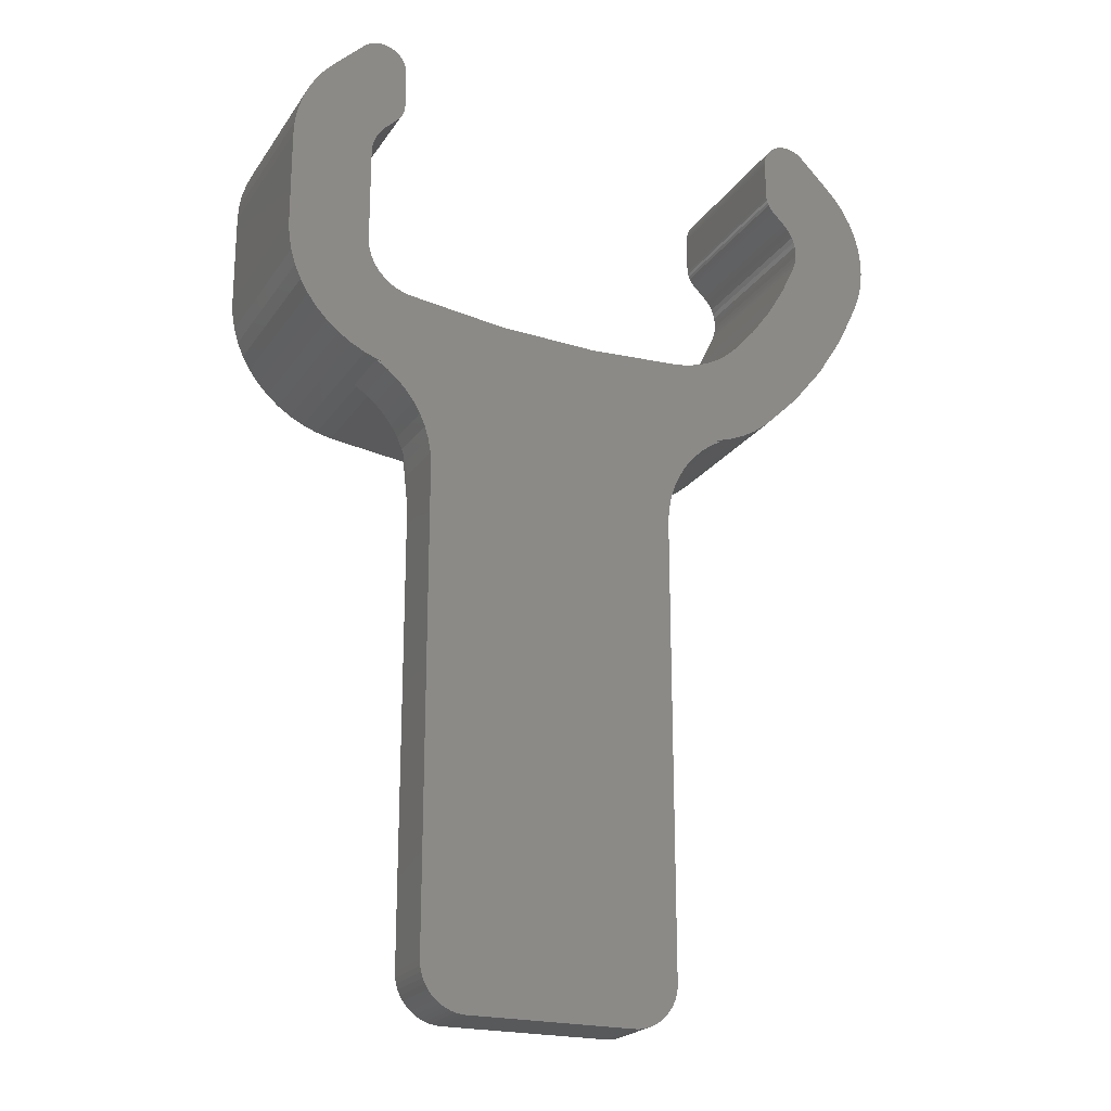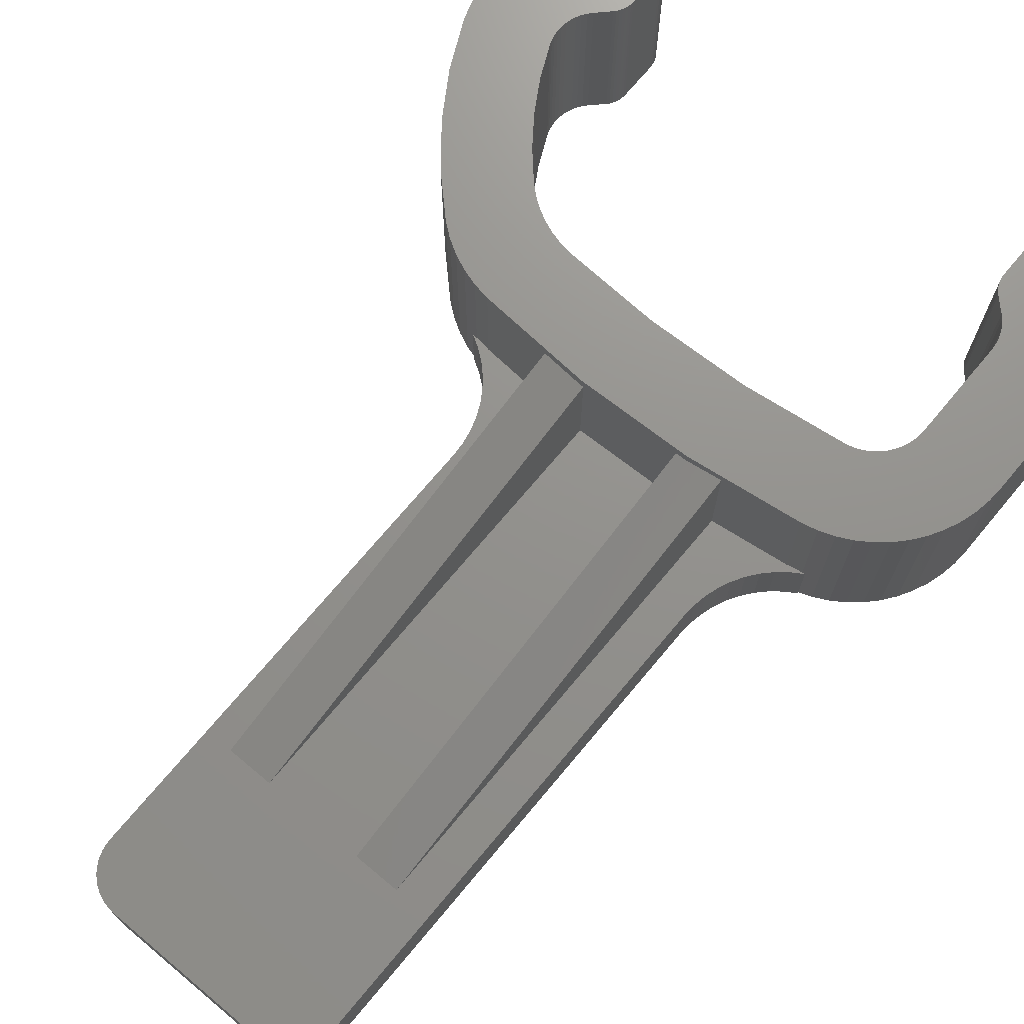
<metadata>
{"format":"stl","ext":"stl","renderer":"f3d","projection":"perspective","resolution":1024,"background":"white","views":[{"elev":-21.8,"azim":155.2,"up":"+Y"},{"elev":71.8,"azim":39.9,"up":"+Z"}]}
</metadata>
<code>
# stl→obj: 398 verts, 792 faces
v -6 -27.26 6.667
v -6 -74.29 6.667
v -6 -27.26 18.8
v -1.225 -27.56 18.73
v -1 -74.29 6.667
v -1 -27.55 18.73
v -1 -27.55 6.667
v 10 -27.13 6.667
v 10 -74.29 6.667
v 10 -27.13 18.84
v 11.16 -27.09 18.85
v 15 -74.29 6.667
v 15 -26.56 18.99
v 15 -26.56 6.667
v 14 -93 0
v 19 -88 0
v 18.96 -88.6 0
v 24.2 -25.8 0
v 24.38 -25.16 0
v 25.45 -25 0
v 23.05 -26.73 0
v 23.77 -15.81 0
v 24.35 -15.43 0
v 23.15 -16.13 0
v 21.82 -16.53 0
v 22.5 -16.37 0
v 22.02 -27.79 0
v 10.96 -18.01 0
v 21.12 -28.97 0
v 20.38 -30.24 0
v 19.78 -31.6 0
v 19.35 -33.01 0
v 0 -18.5 0
v 19.09 -34.46 0
v 18.85 -89.2 0
v 18.67 -89.77 0
v 18.43 -90.32 0
v 18.12 -90.84 0
v 17.74 -91.32 0
v 17.32 -91.74 0
v 16.84 -92.12 0
v 16.32 -92.43 0
v 15.77 -92.67 0
v 15.2 -92.85 0
v -9 -88 0
v 14.6 -92.96 0
v -9 -37.69 0
v 19 -35.94 0
v -9.094 -36.17 0
v -4 -93 0
v -4.603 -92.96 0
v -5.196 -92.85 0
v -5.773 -92.67 0
v -6.323 -92.43 0
v -6.84 -92.12 0
v -7.315 -91.74 0
v -7.742 -91.32 0
v -8.115 -90.84 0
v -8.428 -90.32 0
v -8.675 -89.77 0
v -8.854 -89.2 0
v -8.964 -88.6 0
v -9.374 -34.66 0
v -9.836 -33.2 0
v -10.47 -31.81 0
v -11.28 -30.5 0
v -12.23 -29.31 0
v -10.48 -18.05 0
v -13.33 -28.24 0
v -14.63 -26.62 0
v -11.86 -17.85 0
v -13.21 -17.49 0
v -14.54 -27.31 0
v -15.4 -26.49 0
v -17.15 -25.98 0
v -14.5 -16.98 0
v -18.83 -25.25 0
v -20.4 -24.32 0
v -15.73 -16.32 0
v -21.86 -23.21 0
v -16.87 -15.52 0
v -17.91 -14.6 0
v -25.81 -19.36 0
v -20.48 -11.78 0
v -29.29 -15.07 0
v -22.75 -8.724 0
v -32.25 -10.41 0
v -24.71 -5.456 0
v -34.65 -5.438 0
v -26.33 -2.011 0
v -23 11.31 0
v -27.21 14.05 0
v -26.86 14.18 0
v -26.74 0.3291 0
v -28.12 13.43 0
v -26.54 -1.448 0
v -35.21 -3.877 0
v -26.67 -0.8662 0
v -27.54 13.88 0
v -27.84 13.67 0
v -31.65 9.899 0
v -35.59 -2.26 0
v -32.76 8.666 0
v -33.71 7.309 0
v -34.5 5.847 0
v -35.1 4.301 0
v -26.74 -0.2705 0
v -35.52 2.694 0
v -35.76 -0.6094 0
v -35.74 1.05 0
v 35.65 -12.36 0
v 26.71 -11.32 0
v 26.75 -10.63 0
v 28.3 -23.59 0
v 26.59 -12.01 0
v 26.39 -12.67 0
v 26.12 -13.31 0
v 25.77 -13.91 0
v 25.36 -14.47 0
v 26.75 -24.38 0
v 25.12 -24.98 0
v 24.88 -14.98 0
v 26.75 0 0
v 35.75 0 0
v 35.75 -10.63 0
v 35.35 -14.08 0
v 35.66 1.567 0
v 34.85 -15.74 0
v 26.72 0.5596 0
v 34.17 -17.34 0
v 35.4 3.115 0
v 33.3 -18.84 0
v 26.62 1.112 0
v 32.27 -20.24 0
v 34.96 4.624 0
v 31.08 -21.51 0
v 29.75 -22.63 0
v 26.47 1.651 0
v 26.25 2.169 0
v 34.36 6.074 0
v 33.6 7.448 0
v 25.98 2.66 0
v 32.7 8.729 0
v 25.66 3.117 0
v 31.65 9.899 0
v 25.29 3.535 0
v 23.9 4.9 0
v 23 7.04 0
v 28.1 13.39 0
v 23 11.25 0
v 27.82 13.63 0
v 27.52 13.84 0
v 27.18 14 0
v 26.84 14.13 0
v 26.47 14.21 0
v 26.11 14.24 0
v 25.74 14.23 0
v 25.37 14.18 0
v 25.01 14.08 0
v 24.67 13.94 0
v 24.35 13.75 0
v 23.67 5.151 0
v 24.05 13.53 0
v 23.47 5.428 0
v 23.79 13.27 0
v 23.3 5.725 0
v 23.55 12.98 0
v 23.17 6.038 0
v 23.36 12.67 0
v 23.08 6.365 0
v 23.2 12.33 0
v 23.09 11.98 0
v 23.02 6.7 0
v 23.02 11.62 0
v -15.87 -26.54 0
v -23.88 4.942 0
v -23 7.063 0
v -23.02 6.728 0
v -23.08 6.396 0
v -23.02 11.68 0
v -23.17 6.073 0
v -23.09 12.04 0
v -23.3 5.762 0
v -23.21 12.4 0
v -23.46 5.468 0
v -23.36 12.73 0
v -23.65 5.193 0
v -23.56 13.05 0
v -25.29 3.535 0
v -23.79 13.34 0
v -24.06 13.6 0
v -24.36 13.82 0
v -24.68 14 0
v -25.03 14.14 0
v -25.68 3.087 0
v -25.38 14.24 0
v -26.02 2.595 0
v -25.75 14.3 0
v -26.3 2.064 0
v -26.12 14.3 0
v -26.52 1.505 0
v -26.66 0.9238 0
v -26.49 14.27 0
v -28.12 13.43 20
v -23 7.063 20
v -23 11.31 20
v -23.02 11.68 20
v -31.65 9.899 20
v -23.09 12.04 20
v -23.88 4.942 20
v -23.21 12.4 20
v -23.02 6.728 20
v -23.36 12.73 20
v -23.08 6.396 20
v -23.56 13.05 20
v -23.17 6.073 20
v -23.79 13.34 20
v -23.3 5.762 20
v -24.06 13.6 20
v -24.36 13.82 20
v -24.68 14 20
v -25.03 14.14 20
v -23.46 5.468 20
v -25.38 14.24 20
v -23.65 5.193 20
v -25.75 14.3 20
v -25.29 3.535 20
v -26.12 14.3 20
v -25.68 3.087 20
v -26.49 14.27 20
v -32.76 8.666 20
v -26.02 2.595 20
v -33.71 7.309 20
v -26.3 2.064 20
v -26.86 14.18 20
v 26.75 0 20
v 35.75 0 20
v 35.66 1.567 20
v 35.75 -10.63 20
v 26.72 0.5596 20
v 35.4 3.115 20
v 26.75 -10.63 20
v 26.62 1.112 20
v 34.96 4.624 20
v 35.65 -12.36 20
v 26.47 1.651 20
v 34.36 6.074 20
v 26.71 -11.32 20
v 26.25 2.169 20
v 33.6 7.448 20
v 35.35 -14.08 20
v 25.98 2.66 20
v 32.7 8.729 20
v 26.59 -12.01 20
v 25.66 3.117 20
v 31.65 9.899 20
v 34.85 -15.74 20
v 26.39 -12.67 20
v 34.17 -17.34 20
v 26.12 -13.31 20
v 23 7.04 20
v 28.1 13.39 20
v 23 11.25 20
v 27.82 13.63 20
v 27.52 13.84 20
v 27.18 14 20
v 26.84 14.13 20
v 33.3 -18.84 20
v 26.47 14.21 20
v 26.11 14.24 20
v 25.74 14.23 20
v 25.37 14.18 20
v 25.29 3.535 20
v 25.01 14.08 20
v 24.67 13.94 20
v 24.35 13.75 20
v 24.05 13.53 20
v 23.79 13.27 20
v 23.9 4.9 20
v 23.55 12.98 20
v 23.36 12.67 20
v 23.67 5.151 20
v 23.2 12.33 20
v 23.47 5.428 20
v 23.09 11.98 20
v 23.3 5.725 20
v 23.02 11.62 20
v 23.17 6.038 20
v 23.08 6.365 20
v 23.02 6.7 20
v 25.77 -13.91 20
v 32.27 -20.24 20
v 25.36 -14.47 20
v 31.08 -21.51 20
v 24.88 -14.98 20
v 29.75 -22.63 20
v 24.35 -15.43 20
v 28.3 -23.59 20
v 23.77 -15.81 20
v 26.75 -24.38 20
v 23.15 -16.13 20
v 25.12 -24.98 20
v 22.5 -16.37 20
v 23.43 -25.39 20
v 21.82 -16.53 20
v 10.96 -18.01 20
v 11.16 -27.09 20
v 0 -18.5 20
v -1.225 -27.56 20
v -10.48 -18.05 20
v -13.59 -26.79 20
v -11.86 -17.85 20
v -13.21 -17.49 20
v -17.15 -25.98 20
v -14.5 -16.98 20
v -15.4 -26.49 20
v -20.4 -24.32 20
v -15.73 -16.32 20
v -21.86 -23.21 20
v -16.87 -15.52 20
v -17.91 -14.6 20
v -18.83 -25.25 20
v -25.81 -19.36 20
v -20.48 -11.78 20
v -29.29 -15.07 20
v -22.75 -8.724 20
v -32.25 -10.41 20
v -24.71 -5.456 20
v -34.65 -5.438 20
v -26.33 -2.011 20
v -26.54 -1.448 20
v -35.21 -3.877 20
v -26.67 -0.8662 20
v -35.59 -2.26 20
v -26.74 -0.2705 20
v -27.21 14.05 20
v -27.54 13.88 20
v -34.5 5.847 20
v -27.84 13.67 20
v -26.52 1.505 20
v -35.1 4.301 20
v -35.52 2.694 20
v -26.66 0.9238 20
v -35.74 1.05 20
v -26.74 0.3291 20
v -35.76 -0.6094 20
v 23.43 -25.39 6.667
v 24.38 -25.16 6.667
v -14.63 -26.62 6.667
v -13.59 -26.79 6.667
v 24.2 -25.8 6.667
v 25.45 -25 6.667
v 23.05 -26.73 6.667
v 22.02 -27.79 6.667
v 19 -88 6.667
v 19 -35.94 6.667
v 14 -93 6.667
v 18.96 -88.6 6.667
v 18.85 -89.2 6.667
v 18.67 -89.77 6.667
v 18.43 -90.32 6.667
v 18.12 -90.84 6.667
v 17.74 -91.32 6.667
v 17.32 -91.74 6.667
v 16.84 -92.12 6.667
v 16.32 -92.43 6.667
v 19.09 -34.46 6.667
v 21.12 -28.97 6.667
v 20.38 -30.24 6.667
v 19.78 -31.6 6.667
v 19.35 -33.01 6.667
v 15.77 -92.67 6.667
v 15.2 -92.85 6.667
v 14.6 -92.96 6.667
v -4 -93 6.667
v -9 -88 6.667
v -4.603 -92.96 6.667
v -5.196 -92.85 6.667
v -5.773 -92.67 6.667
v -9 -37.69 6.667
v -6.323 -92.43 6.667
v -6.84 -92.12 6.667
v -7.315 -91.74 6.667
v -7.742 -91.32 6.667
v -8.115 -90.84 6.667
v -8.428 -90.32 6.667
v -8.675 -89.77 6.667
v -8.854 -89.2 6.667
v -9.094 -36.17 6.667
v -9.374 -34.66 6.667
v -9.836 -33.2 6.667
v -10.47 -31.81 6.667
v -11.28 -30.5 6.667
v -12.23 -29.31 6.667
v -13.33 -28.24 6.667
v -14.54 -27.31 6.667
v -15.87 -26.54 6.667
v -8.964 -88.6 6.667
f 1 2 3
f 4 5 6
f 2 4 3
f 4 2 5
f 6 5 7
f 8 9 10
f 11 12 13
f 9 11 10
f 11 9 12
f 13 12 14
f 15 16 17
f 18 19 20
f 21 19 18
f 19 22 23
f 19 24 22
f 19 21 25
f 19 26 24
f 25 21 27
f 19 25 26
f 28 27 29
f 28 29 30
f 28 30 31
f 28 31 32
f 33 32 34
f 15 17 35
f 15 35 36
f 15 36 37
f 15 37 38
f 15 38 39
f 15 39 40
f 15 40 41
f 15 41 42
f 15 42 43
f 15 43 44
f 16 15 45
f 15 44 46
f 16 45 47
f 27 28 25
f 16 47 48
f 48 49 34
f 45 15 50
f 45 50 51
f 45 51 52
f 45 52 53
f 45 53 54
f 45 54 55
f 45 55 56
f 45 56 57
f 45 57 58
f 45 58 59
f 45 59 60
f 45 60 61
f 45 61 62
f 49 48 47
f 63 34 49
f 32 33 28
f 34 63 33
f 64 33 63
f 65 33 64
f 66 33 65
f 67 33 66
f 33 67 68
f 69 68 67
f 70 68 69
f 68 70 71
f 71 70 72
f 70 69 73
f 74 72 70
f 75 72 74
f 72 75 76
f 77 76 75
f 78 76 77
f 76 78 79
f 80 79 78
f 79 80 81
f 81 80 82
f 83 82 80
f 82 83 84
f 85 84 83
f 84 85 86
f 87 86 85
f 86 87 88
f 89 88 87
f 88 89 90
f 91 92 93
f 94 95 92
f 90 89 96
f 97 96 89
f 96 97 98
f 92 95 99
f 99 95 100
f 94 101 95
f 102 98 97
f 94 103 101
f 94 104 103
f 94 105 104
f 94 106 105
f 98 102 107
f 94 108 106
f 109 107 102
f 94 110 108
f 94 109 110
f 111 112 113
f 114 115 112
f 114 116 115
f 114 117 116
f 114 118 117
f 114 119 118
f 23 120 121
f 114 122 119
f 23 121 19
f 114 23 122
f 123 124 125
f 113 125 111
f 123 125 113
f 112 111 126
f 124 123 127
f 112 126 128
f 129 127 123
f 112 128 130
f 127 129 131
f 112 130 132
f 133 131 129
f 112 132 134
f 131 133 135
f 112 134 136
f 112 136 137
f 112 137 114
f 138 135 133
f 139 140 138
f 140 139 141
f 142 141 139
f 141 142 143
f 23 114 120
f 135 138 140
f 144 143 142
f 143 144 145
f 146 145 144
f 147 145 146
f 145 148 149
f 150 149 148
f 149 150 151
f 151 150 152
f 152 150 153
f 153 150 154
f 154 150 155
f 155 150 156
f 156 150 157
f 157 150 158
f 158 150 159
f 160 150 161
f 145 147 148
f 159 150 160
f 148 147 162
f 161 150 163
f 148 162 164
f 163 150 165
f 148 164 166
f 165 150 167
f 148 166 168
f 167 150 169
f 148 168 170
f 171 150 172
f 148 170 173
f 169 150 171
f 172 150 174
f 73 175 70
f 176 177 178
f 92 91 177
f 176 178 179
f 91 93 180
f 176 179 181
f 180 93 182
f 176 181 183
f 182 93 184
f 176 183 185
f 184 93 186
f 176 185 187
f 186 93 188
f 189 177 176
f 188 93 190
f 190 93 191
f 191 93 192
f 192 93 193
f 92 177 189
f 193 93 194
f 92 189 195
f 194 93 196
f 92 195 197
f 196 93 198
f 92 197 199
f 198 93 200
f 92 199 201
f 92 201 202
f 92 202 94
f 200 93 203
f 109 94 107
f 204 205 206
f 204 206 207
f 208 205 204
f 204 207 209
f 210 205 208
f 204 209 211
f 205 210 212
f 204 211 213
f 212 210 214
f 204 213 215
f 214 210 216
f 204 215 217
f 216 210 218
f 204 217 219
f 204 219 220
f 204 220 221
f 204 221 222
f 218 210 223
f 204 222 224
f 223 210 225
f 204 224 226
f 210 208 227
f 204 226 228
f 227 208 229
f 204 228 230
f 231 229 208
f 229 231 232
f 233 232 231
f 232 233 234
f 204 230 235
f 236 237 238
f 237 236 239
f 240 238 241
f 239 236 242
f 243 241 244
f 239 242 245
f 246 244 247
f 248 245 242
f 249 247 250
f 245 248 251
f 252 250 253
f 254 251 248
f 255 253 256
f 251 254 257
f 257 258 259
f 260 259 258
f 261 256 262
f 263 262 264
f 263 264 265
f 263 265 266
f 263 266 267
f 258 257 254
f 259 260 268
f 238 240 236
f 241 243 240
f 263 267 269
f 244 246 243
f 247 249 246
f 263 269 270
f 250 252 249
f 263 270 271
f 253 255 252
f 263 271 272
f 256 273 255
f 263 272 274
f 263 274 275
f 263 275 276
f 263 276 277
f 262 263 261
f 263 277 278
f 279 256 261
f 263 278 280
f 256 279 273
f 263 280 281
f 279 261 282
f 263 281 283
f 282 261 284
f 263 283 285
f 284 261 286
f 263 285 287
f 286 261 288
f 288 261 289
f 289 261 290
f 291 268 260
f 268 291 292
f 293 292 291
f 292 293 294
f 295 294 293
f 294 295 296
f 297 296 295
f 296 297 298
f 299 298 297
f 298 299 300
f 301 300 299
f 300 301 302
f 303 302 301
f 302 303 304
f 305 304 303
f 306 304 305
f 304 306 307
f 308 307 306
f 308 309 307
f 310 309 308
f 311 310 312
f 311 312 313
f 310 311 309
f 314 313 315
f 313 316 311
f 317 315 318
f 319 318 320
f 313 314 316
f 319 320 321
f 315 322 314
f 315 317 322
f 323 321 324
f 318 319 317
f 325 324 326
f 327 326 328
f 321 323 319
f 329 328 330
f 329 330 331
f 332 331 333
f 334 333 335
f 204 235 336
f 204 336 337
f 338 234 233
f 204 337 339
f 234 338 340
f 324 325 323
f 341 340 338
f 326 327 325
f 342 340 341
f 340 342 343
f 344 343 342
f 328 329 327
f 343 344 345
f 331 332 329
f 346 345 344
f 333 334 332
f 345 346 335
f 335 346 334
f 307 13 304
f 13 307 11
f 347 13 14
f 13 347 304
f 348 304 347
f 304 348 302
f 121 348 19
f 348 121 302
f 121 300 302
f 300 121 120
f 120 298 300
f 298 120 114
f 114 296 298
f 296 114 137
f 137 294 296
f 294 137 136
f 294 134 292
f 134 294 136
f 292 132 268
f 132 292 134
f 268 130 259
f 130 268 132
f 259 128 257
f 128 259 130
f 257 126 251
f 126 257 128
f 251 111 245
f 111 251 126
f 245 125 239
f 125 245 111
f 239 124 237
f 124 239 125
f 237 127 238
f 127 237 124
f 238 131 241
f 131 238 127
f 241 135 244
f 135 241 131
f 244 140 247
f 140 244 135
f 247 141 250
f 141 247 140
f 250 143 253
f 143 250 141
f 253 145 256
f 145 253 143
f 145 262 256
f 262 145 149
f 149 264 262
f 264 149 151
f 151 265 264
f 265 151 152
f 152 266 265
f 266 152 153
f 153 267 266
f 267 153 154
f 154 269 267
f 269 154 155
f 155 270 269
f 270 155 156
f 156 271 270
f 271 156 157
f 157 272 271
f 272 157 158
f 158 274 272
f 274 158 159
f 159 275 274
f 275 159 160
f 160 276 275
f 276 160 161
f 161 277 276
f 277 161 163
f 163 278 277
f 278 163 165
f 167 278 165
f 278 167 280
f 169 280 167
f 280 169 281
f 171 281 169
f 281 171 283
f 172 283 171
f 283 172 285
f 174 285 172
f 285 174 287
f 150 287 174
f 287 150 263
f 148 263 150
f 263 148 261
f 173 261 148
f 261 173 290
f 170 290 173
f 290 170 289
f 168 289 170
f 289 168 288
f 166 288 168
f 288 166 286
f 164 286 166
f 286 164 284
f 162 284 164
f 284 162 282
f 147 282 162
f 282 147 279
f 147 273 279
f 273 147 146
f 144 273 146
f 273 144 255
f 142 255 144
f 255 142 252
f 139 252 142
f 252 139 249
f 138 249 139
f 249 138 246
f 133 246 138
f 246 133 243
f 129 243 133
f 243 129 240
f 123 240 129
f 240 123 236
f 113 236 123
f 236 113 242
f 112 242 113
f 242 112 248
f 115 248 112
f 248 115 254
f 116 254 115
f 254 116 258
f 117 258 116
f 258 117 260
f 118 260 117
f 260 118 291
f 119 291 118
f 291 119 293
f 122 293 119
f 293 122 295
f 122 297 295
f 297 122 23
f 23 299 297
f 299 23 22
f 22 301 299
f 301 22 24
f 24 303 301
f 303 24 26
f 26 305 303
f 305 26 25
f 25 306 305
f 306 25 28
f 28 308 306
f 308 28 33
f 33 310 308
f 310 33 68
f 68 312 310
f 312 68 71
f 71 313 312
f 313 71 72
f 72 315 313
f 315 72 76
f 76 318 315
f 318 76 79
f 79 320 318
f 320 79 81
f 81 321 320
f 321 81 82
f 321 84 324
f 84 321 82
f 324 86 326
f 86 324 84
f 326 88 328
f 88 326 86
f 328 90 330
f 90 328 88
f 330 96 331
f 96 330 90
f 331 98 333
f 98 331 96
f 333 107 335
f 107 333 98
f 335 94 345
f 94 335 107
f 345 202 343
f 202 345 94
f 343 201 340
f 201 343 202
f 340 199 234
f 199 340 201
f 234 197 232
f 197 234 199
f 232 195 229
f 195 232 197
f 229 189 227
f 189 229 195
f 227 176 210
f 176 227 189
f 210 187 225
f 187 210 176
f 225 185 223
f 185 225 187
f 223 183 218
f 183 223 185
f 218 181 216
f 181 218 183
f 216 179 214
f 179 216 181
f 214 178 212
f 178 214 179
f 212 177 205
f 177 212 178
f 205 91 206
f 91 205 177
f 206 180 207
f 180 206 91
f 207 182 209
f 182 207 180
f 209 184 211
f 184 209 182
f 211 186 213
f 186 211 184
f 213 188 215
f 188 213 186
f 215 190 217
f 190 215 188
f 190 219 217
f 219 190 191
f 191 220 219
f 220 191 192
f 192 221 220
f 221 192 193
f 193 222 221
f 222 193 194
f 194 224 222
f 224 194 196
f 196 226 224
f 226 196 198
f 198 228 226
f 228 198 200
f 200 230 228
f 230 200 203
f 203 235 230
f 235 203 93
f 93 336 235
f 336 93 92
f 92 337 336
f 337 92 99
f 99 339 337
f 339 99 100
f 100 204 339
f 204 100 95
f 101 204 95
f 204 101 208
f 103 208 101
f 208 103 231
f 104 231 103
f 231 104 233
f 105 233 104
f 233 105 338
f 106 338 105
f 338 106 341
f 108 341 106
f 341 108 342
f 110 342 108
f 342 110 344
f 109 344 110
f 344 109 346
f 102 346 109
f 346 102 334
f 97 334 102
f 334 97 332
f 89 332 97
f 332 89 329
f 87 329 89
f 329 87 327
f 85 327 87
f 327 85 325
f 83 325 85
f 325 83 323
f 83 319 323
f 319 83 80
f 80 317 319
f 317 80 78
f 78 322 317
f 322 78 77
f 77 314 322
f 314 77 75
f 75 316 314
f 316 75 74
f 316 349 311
f 74 349 316
f 349 74 70
f 311 349 350
f 311 3 309
f 350 3 311
f 3 350 1
f 309 3 4
f 10 307 309
f 307 10 11
f 309 6 10
f 6 309 4
f 7 10 6
f 10 7 8
f 8 7 9
f 348 351 352
f 347 351 348
f 347 353 351
f 347 354 353
f 14 354 347
f 12 355 356
f 9 355 12
f 357 355 9
f 355 357 358
f 358 357 359
f 359 357 360
f 360 357 361
f 361 357 362
f 362 357 363
f 364 357 365
f 365 357 366
f 14 356 367
f 354 14 368
f 14 369 368
f 14 370 369
f 14 371 370
f 14 367 371
f 356 14 12
f 366 357 372
f 372 357 373
f 373 357 374
f 363 357 364
f 5 9 7
f 375 9 5
f 9 375 357
f 376 375 5
f 375 376 377
f 377 376 378
f 376 5 2
f 378 376 379
f 380 2 1
f 376 2 380
f 379 376 381
f 381 376 382
f 382 376 383
f 383 376 384
f 385 376 386
f 386 376 387
f 387 376 388
f 384 376 385
f 1 389 380
f 1 390 389
f 1 391 390
f 1 392 391
f 1 393 392
f 1 394 393
f 350 394 1
f 394 350 395
f 350 396 395
f 349 396 350
f 396 349 397
f 388 376 398
f 46 373 374
f 373 46 44
f 44 372 373
f 372 44 43
f 43 366 372
f 366 43 42
f 42 365 366
f 365 42 41
f 41 364 365
f 364 41 40
f 364 39 363
f 39 364 40
f 363 38 362
f 38 363 39
f 362 37 361
f 37 362 38
f 361 36 360
f 36 361 37
f 360 35 359
f 35 360 36
f 359 17 358
f 17 359 35
f 358 16 355
f 16 358 17
f 355 48 356
f 48 355 16
f 356 34 367
f 34 356 48
f 367 32 371
f 32 367 34
f 371 31 370
f 31 371 32
f 370 30 369
f 30 370 31
f 369 29 368
f 29 369 30
f 368 27 354
f 27 368 29
f 354 21 353
f 21 354 27
f 21 351 353
f 351 21 18
f 18 352 351
f 352 18 20
f 20 348 352
f 348 20 19
f 70 397 349
f 397 70 175
f 175 396 397
f 396 175 73
f 73 395 396
f 395 73 69
f 69 394 395
f 394 69 67
f 66 394 67
f 394 66 393
f 65 393 66
f 393 65 392
f 64 392 65
f 392 64 391
f 63 391 64
f 391 63 390
f 49 390 63
f 390 49 389
f 47 389 49
f 389 47 380
f 45 380 47
f 380 45 376
f 62 376 45
f 376 62 398
f 61 398 62
f 398 61 388
f 60 388 61
f 388 60 387
f 59 387 60
f 387 59 386
f 58 386 59
f 386 58 385
f 57 385 58
f 385 57 384
f 56 384 57
f 384 56 383
f 56 382 383
f 382 56 55
f 55 381 382
f 381 55 54
f 54 379 381
f 379 54 53
f 53 378 379
f 378 53 52
f 52 377 378
f 377 52 51
f 51 375 377
f 375 51 50
f 50 357 375
f 357 50 15
f 15 374 357
f 374 15 46

</code>
